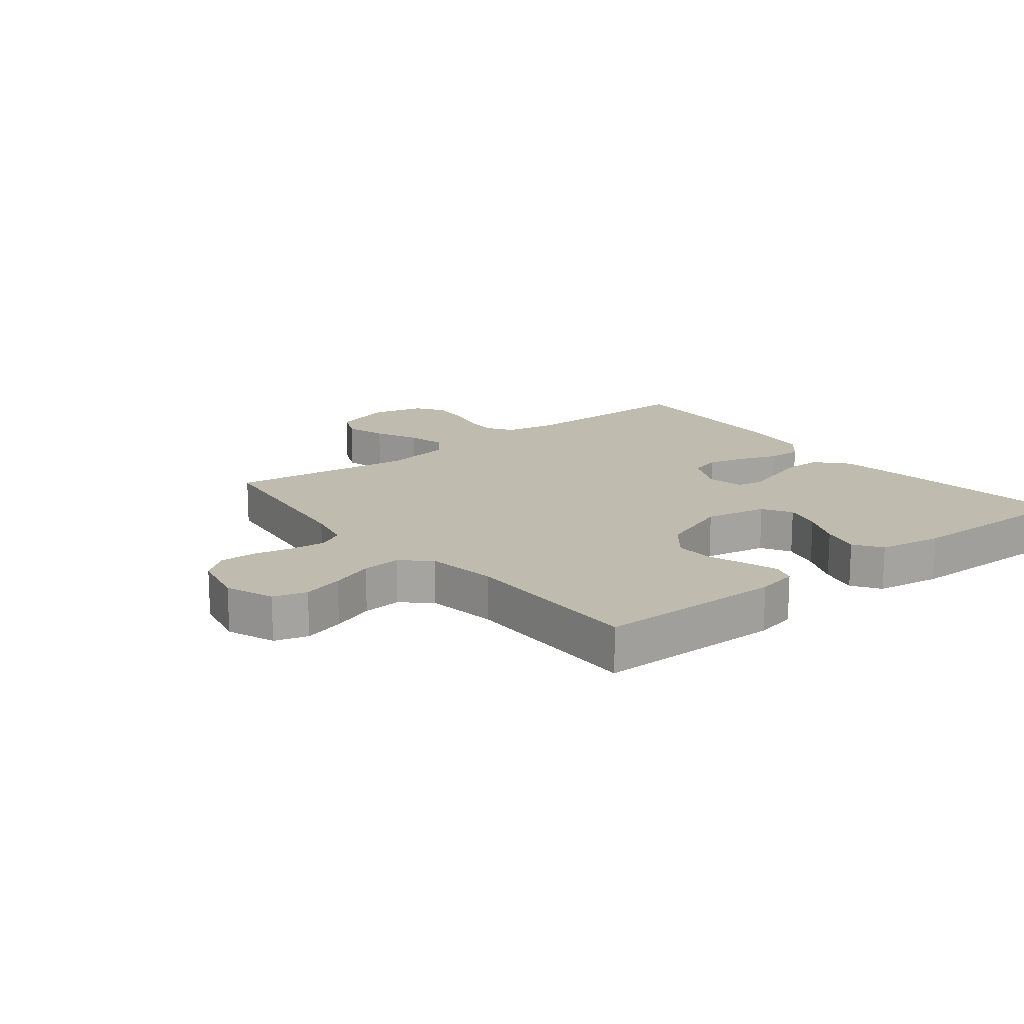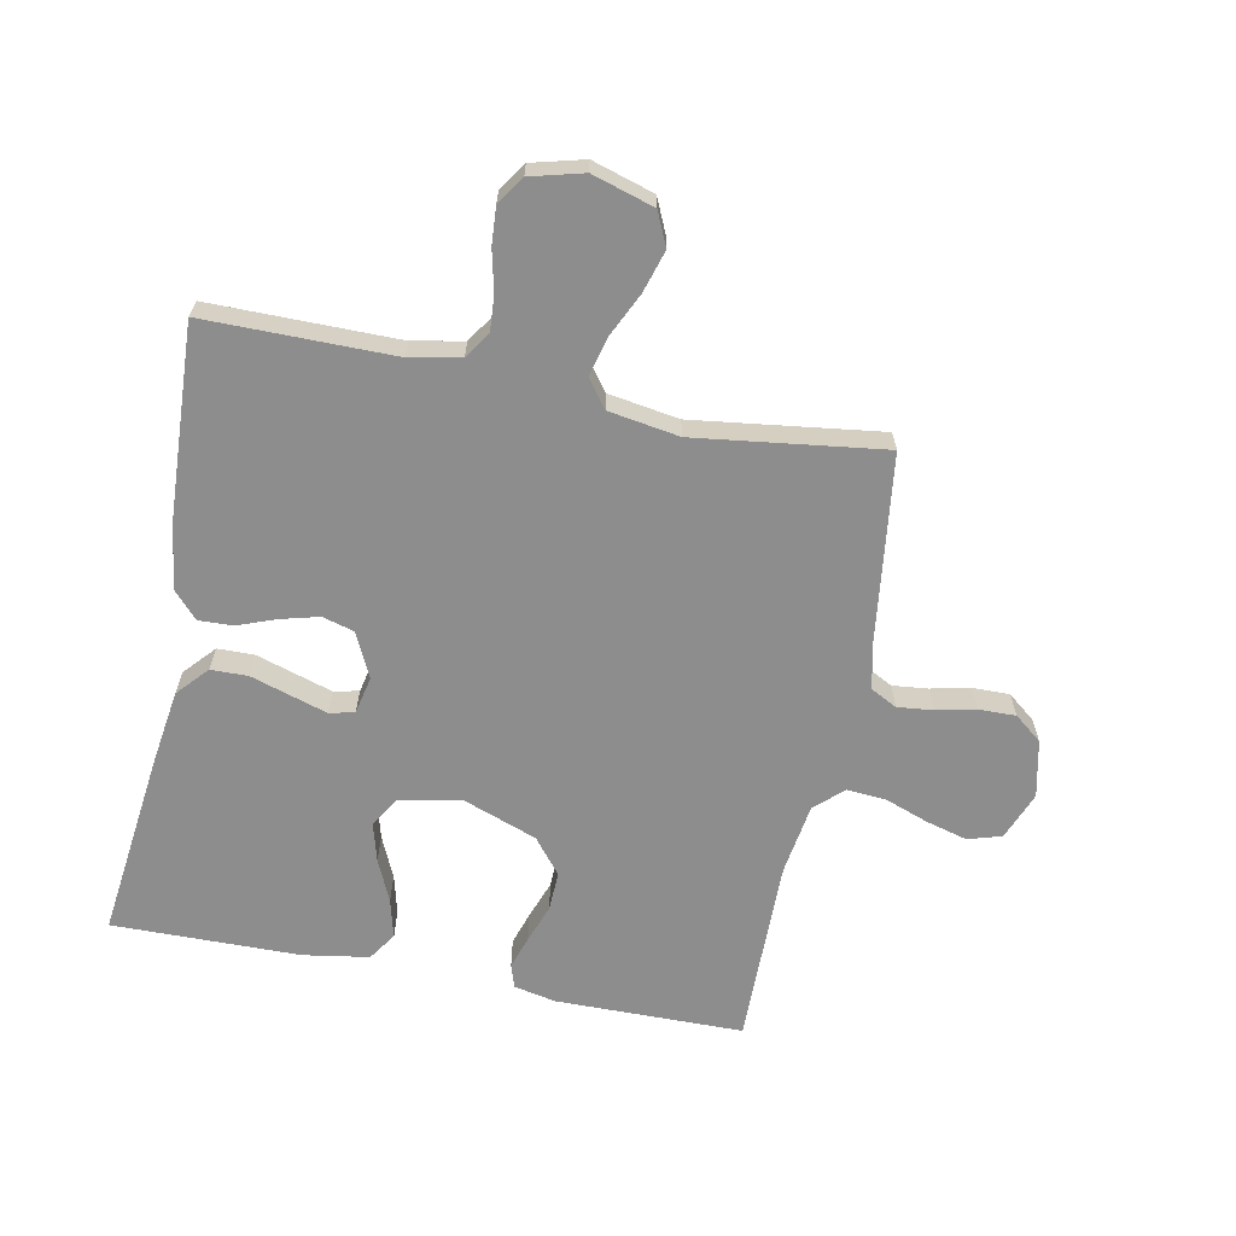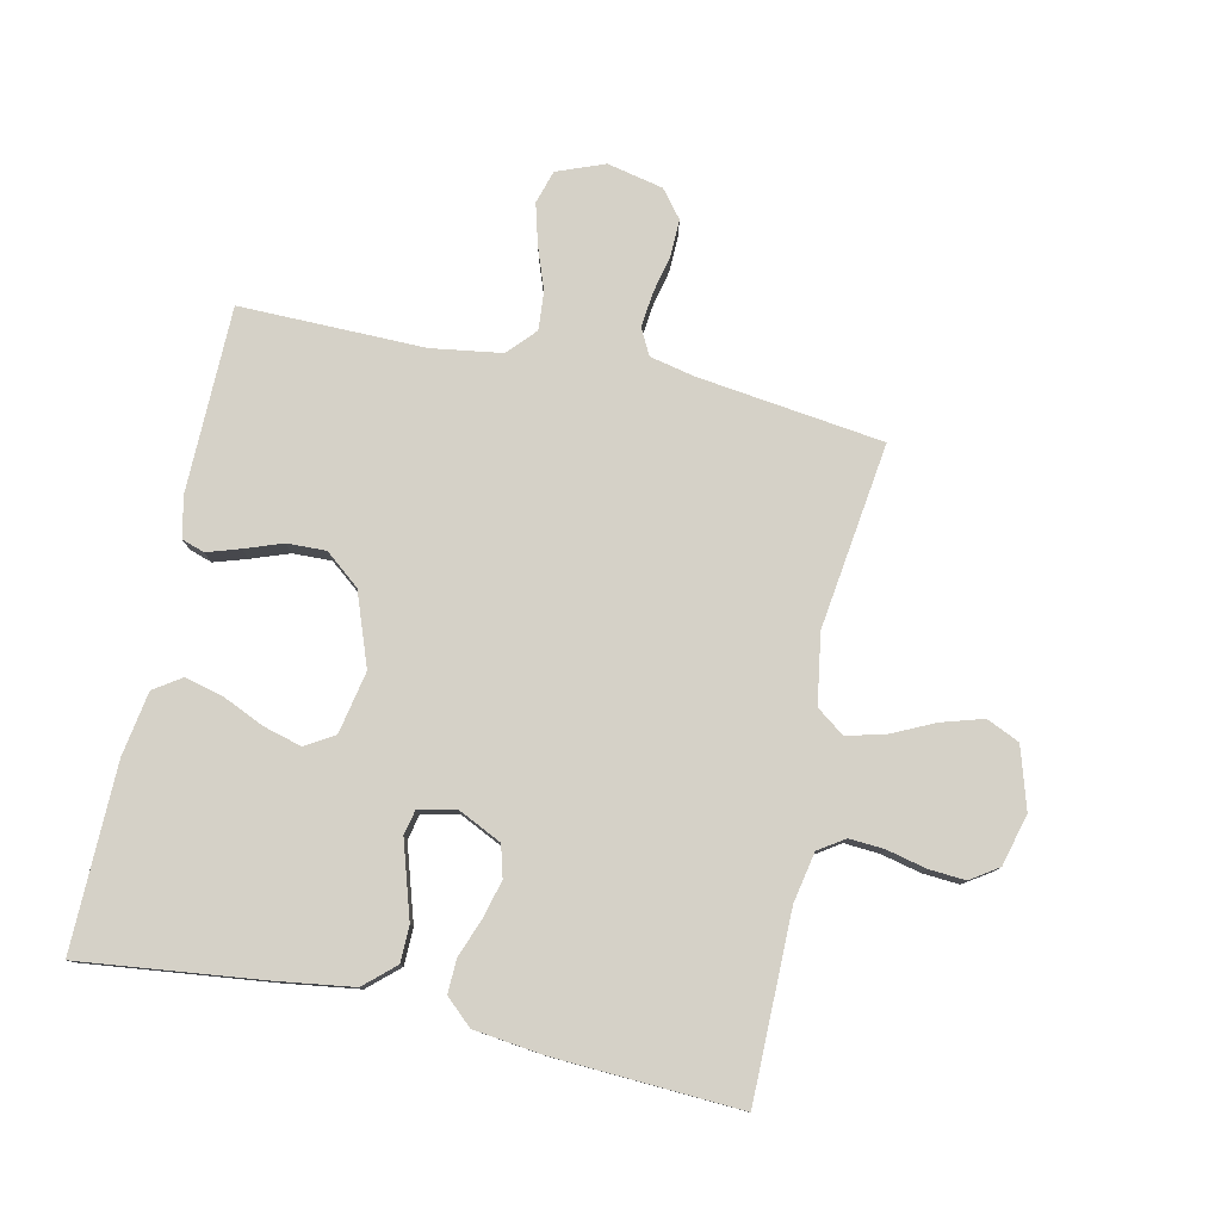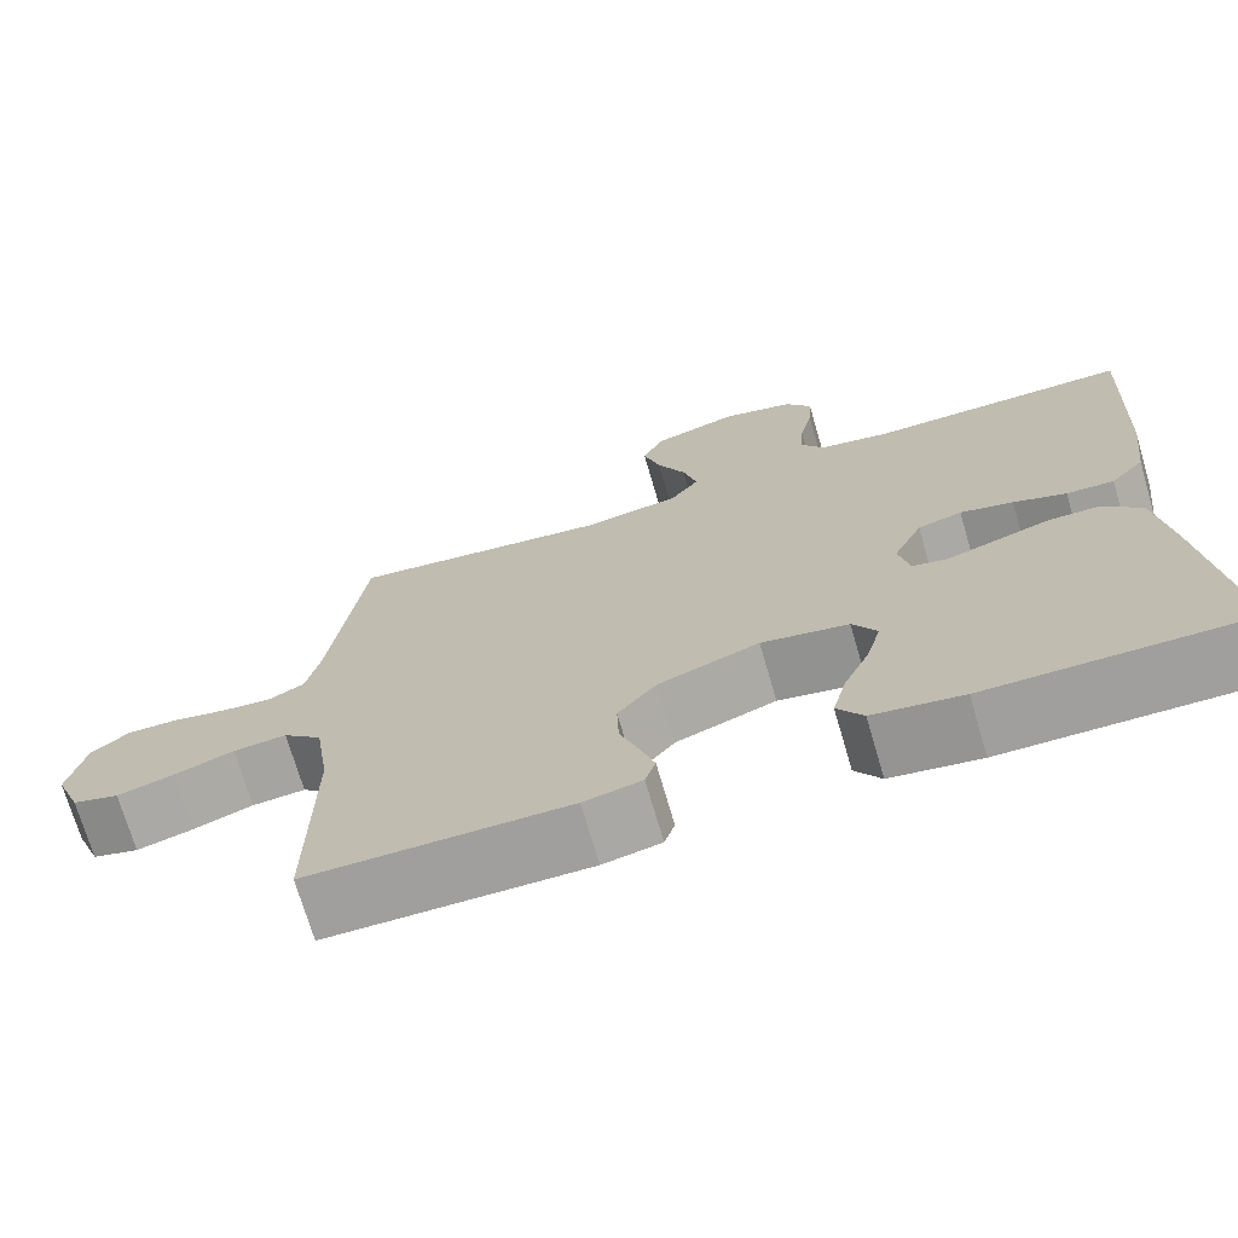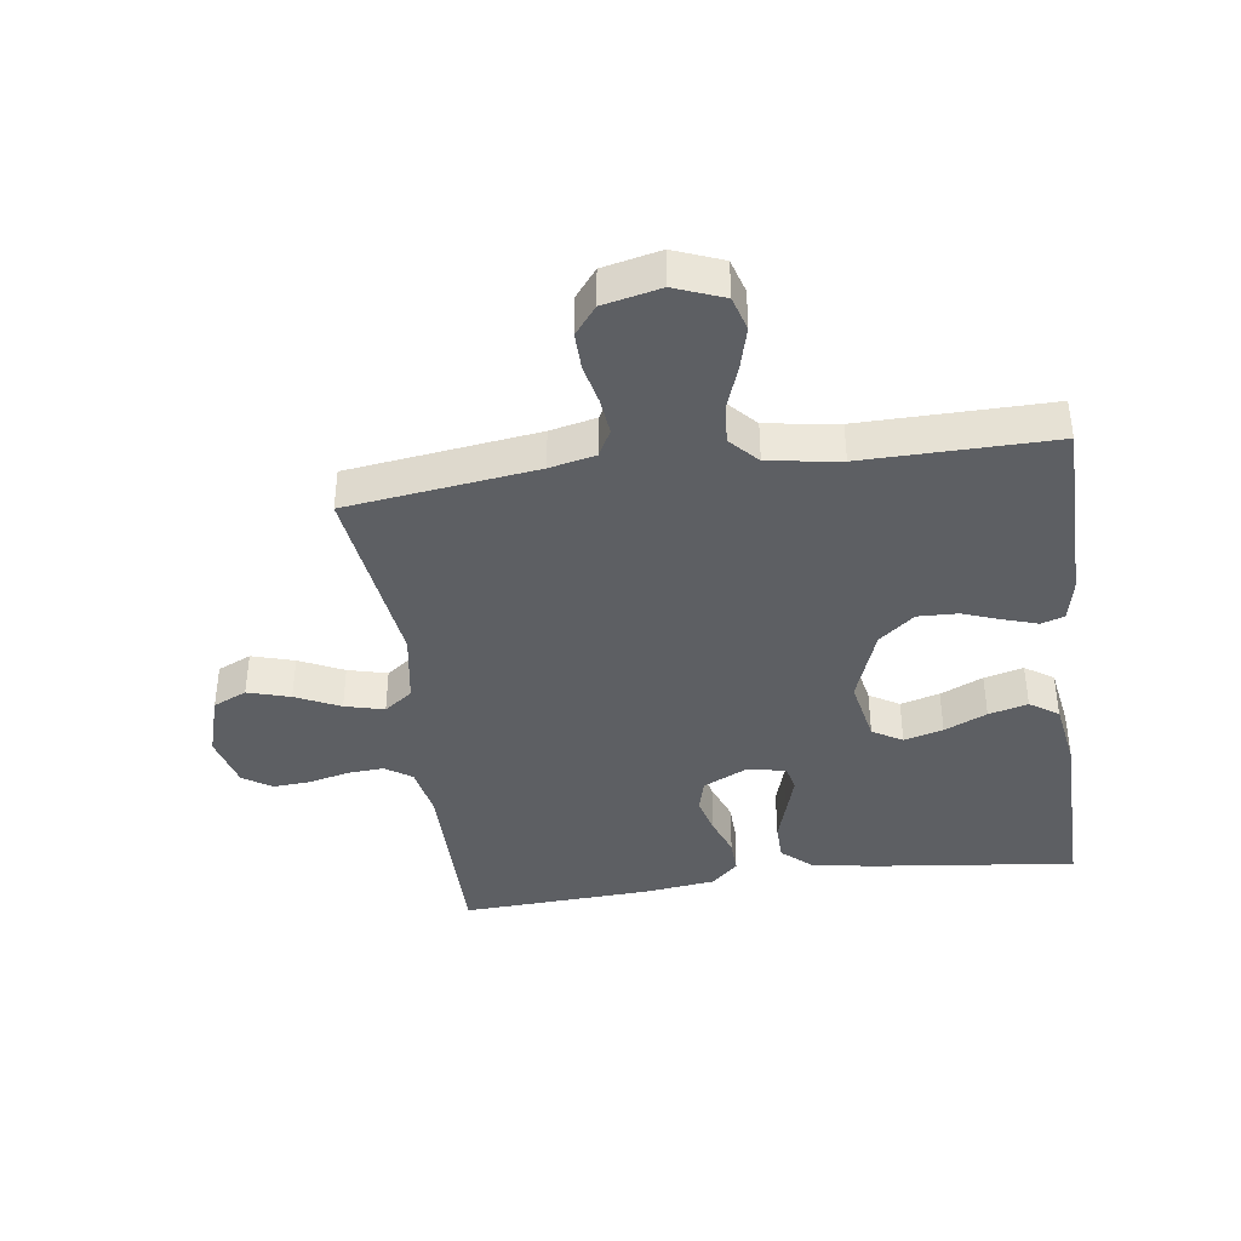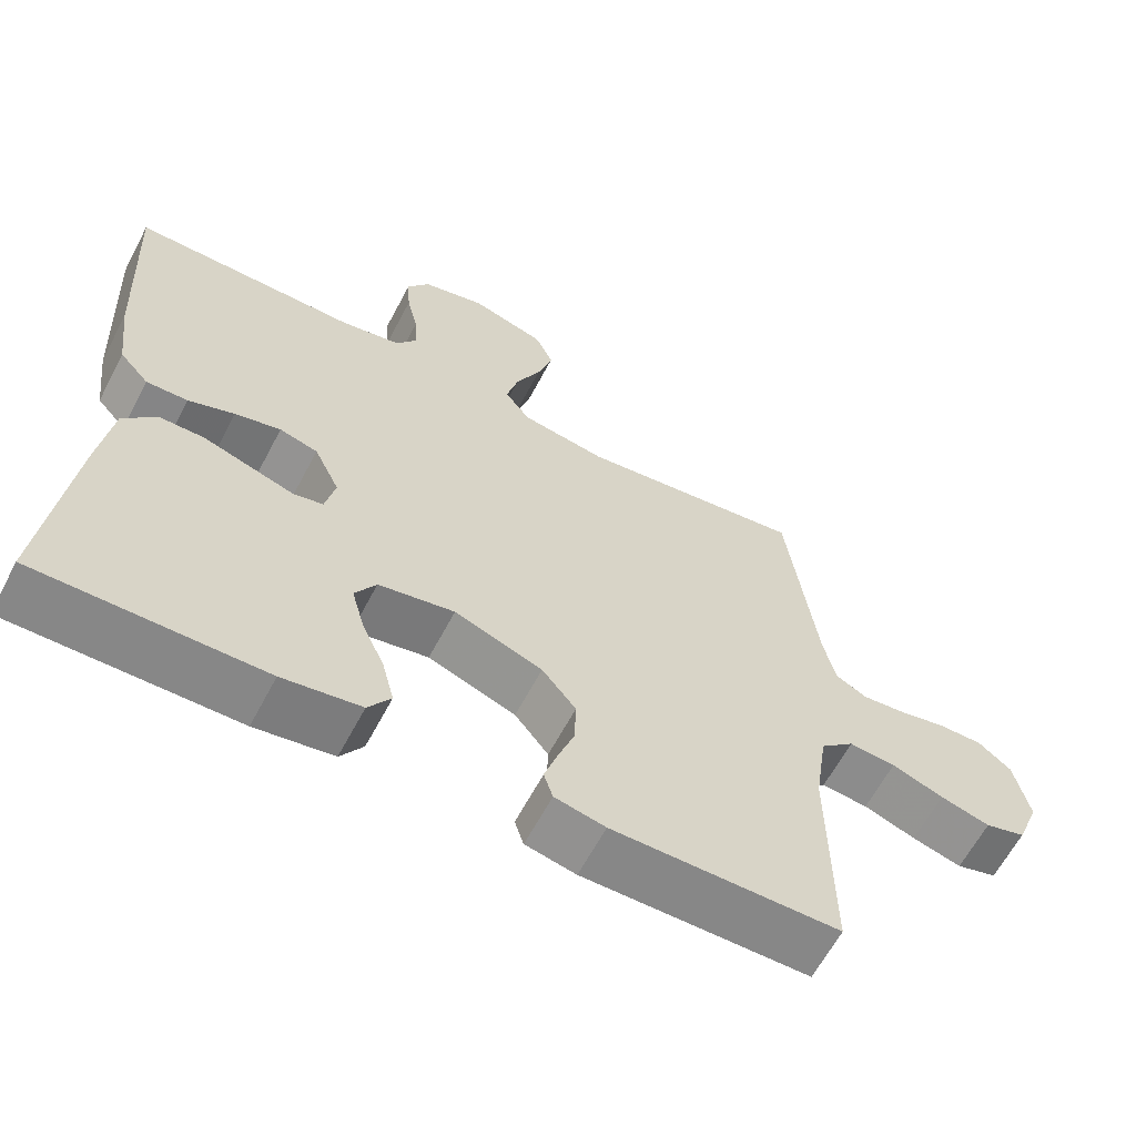
<metadata>
{"format":"obj","ext":"obj","renderer":"f3d","projection":"perspective","resolution":1024,"background":"white","views":[{"elev":16.1,"azim":141.5,"up":"+Y"},{"elev":-64.6,"azim":-11.3,"up":"+Y"},{"elev":78.9,"azim":-77.7,"up":"+Y"},{"elev":-71.6,"azim":-163.7,"up":"+Z"},{"elev":-40.0,"azim":97.9,"up":"+Y"},{"elev":-62.7,"azim":-27.8,"up":"+Z"}]}
</metadata>
<code>
v 0.5 0.07 0.5
v 0.539 0.07 0.2
v 0.555 0.07 0.127
v 0.597 0.07 0.105
v 0.654 0.07 0.111
v 0.717 0.07 0.125
v 0.776 0.07 0.126
v 0.82 0.07 0.091
v 0.84 0.07 0
v 0.81 0.07 -0.077
v 0.756 0.07 -0.093
v 0.69 0.07 -0.075
v 0.621 0.07 -0.05
v 0.559 0.07 -0.045
v 0.514 0.07 -0.086
v 0.497 0.07 -0.2
v 0.5 0.07 -0.5
v 0.2 0.07 -0.503
v 0.133 0.07 -0.489
v 0.121 0.07 -0.452
v 0.138 0.07 -0.399
v 0.16 0.07 -0.338
v 0.162 0.07 -0.275
v 0.117 0.07 -0.219
v 0 0.07 -0.176
v -0.101 0.07 -0.196
v -0.129 0.07 -0.243
v -0.112 0.07 -0.305
v -0.082 0.07 -0.372
v -0.066 0.07 -0.434
v -0.096 0.07 -0.479
v -0.2 0.07 -0.496
v -0.5 0.07 -0.5
v -0.465 0.07 -0.2
v -0.448 0.07 -0.081
v -0.404 0.07 -0.032
v -0.345 0.07 -0.031
v -0.281 0.07 -0.051
v -0.223 0.07 -0.069
v -0.183 0.07 -0.06
v -0.17 0.07 0
v -0.204 0.07 0.071
v -0.255 0.07 0.085
v -0.316 0.07 0.069
v -0.377 0.07 0.046
v -0.432 0.07 0.044
v -0.471 0.07 0.087
v -0.485 0.07 0.2
v -0.5 0.07 0.5
v -0.2 0.07 0.5
v -0.119 0.07 0.516
v -0.091 0.07 0.558
v -0.095 0.07 0.615
v -0.11 0.07 0.679
v -0.114 0.07 0.738
v -0.084 0.07 0.783
v 0 0.07 0.805
v 0.099 0.07 0.775
v 0.123 0.07 0.722
v 0.103 0.07 0.655
v 0.07 0.07 0.585
v 0.054 0.07 0.523
v 0.087 0.07 0.478
v 0.2 0.07 0.46
v 0.5 0 0.5
v 0.539 0 0.2
v 0.555 0 0.127
v 0.597 0 0.105
v 0.654 0 0.111
v 0.717 0 0.125
v 0.776 0 0.126
v 0.82 0 0.091
v 0.84 0 0
v 0.81 0 -0.077
v 0.756 0 -0.093
v 0.69 0 -0.075
v 0.621 0 -0.05
v 0.559 0 -0.045
v 0.514 0 -0.086
v 0.497 0 -0.2
v 0.5 0 -0.5
v 0.2 0 -0.503
v 0.133 0 -0.489
v 0.121 0 -0.452
v 0.138 0 -0.399
v 0.16 0 -0.338
v 0.162 0 -0.275
v 0.117 0 -0.219
v 0 0 -0.176
v -0.101 0 -0.196
v -0.129 0 -0.243
v -0.112 0 -0.305
v -0.082 0 -0.372
v -0.066 0 -0.434
v -0.096 0 -0.479
v -0.2 0 -0.496
v -0.5 0 -0.5
v -0.465 0 -0.2
v -0.448 0 -0.081
v -0.404 0 -0.032
v -0.345 0 -0.031
v -0.281 0 -0.051
v -0.223 0 -0.069
v -0.183 0 -0.06
v -0.17 0 0
v -0.204 0 0.071
v -0.255 0 0.085
v -0.316 0 0.069
v -0.377 0 0.046
v -0.432 0 0.044
v -0.471 0 0.087
v -0.485 0 0.2
v -0.5 0 0.5
v -0.2 0 0.5
v -0.119 0 0.516
v -0.091 0 0.558
v -0.095 0 0.615
v -0.11 0 0.679
v -0.114 0 0.738
v -0.084 0 0.783
v 0 0 0.805
v 0.099 0 0.775
v 0.123 0 0.722
v 0.103 0 0.655
v 0.07 0 0.585
v 0.054 0 0.523
v 0.087 0 0.478
v 0.2 0 0.46
f 58 59 60 61
f 58 61 62
f 57 58 62
f 56 57 62
f 53 54 55 56
f 52 53 56 62
f 51 52 62 63
f 47 48 49 50
f 47 50 51 63
f 44 45 46 47
f 43 44 47 63
f 35 36 37 38
f 35 38 39
f 34 35 39
f 33 34 39 40
f 31 32 33 40
f 28 29 30 31
f 27 28 31 40
f 19 20 21 22
f 17 18 19 22
f 16 17 22 23
f 15 16 23 24
f 10 11 12 13
f 8 9 10 13
f 8 13 14
f 5 6 7 8
f 4 5 8 14
f 3 4 14 15
f 64 1 2
f 42 43 63 64
f 41 42 64 2
f 26 27 40 41
f 25 26 41 2
f 15 24 25
f 2 3 15 25
f 125 124 123 122
f 126 125 122
f 126 122 121
f 126 121 120
f 120 119 118 117
f 126 120 117 116
f 127 126 116 115
f 114 113 112 111
f 127 115 114 111
f 111 110 109 108
f 127 111 108 107
f 102 101 100 99
f 103 102 99
f 103 99 98
f 104 103 98 97
f 104 97 96 95
f 95 94 93 92
f 104 95 92 91
f 86 85 84 83
f 86 83 82 81
f 87 86 81 80
f 88 87 80 79
f 77 76 75 74
f 77 74 73 72
f 78 77 72
f 72 71 70 69
f 78 72 69 68
f 79 78 68 67
f 66 65 128
f 128 127 107 106
f 66 128 106 105
f 105 104 91 90
f 66 105 90 89
f 89 88 79
f 89 79 67 66
f 1 65 66 2
f 2 66 67 3
f 3 67 68 4
f 4 68 69 5
f 5 69 70 6
f 6 70 71 7
f 7 71 72 8
f 8 72 73 9
f 9 73 74 10
f 10 74 75 11
f 11 75 76 12
f 12 76 77 13
f 13 77 78 14
f 14 78 79 15
f 15 79 80 16
f 16 80 81 17
f 17 81 82 18
f 18 82 83 19
f 19 83 84 20
f 20 84 85 21
f 21 85 86 22
f 22 86 87 23
f 23 87 88 24
f 24 88 89 25
f 25 89 90 26
f 26 90 91 27
f 27 91 92 28
f 28 92 93 29
f 29 93 94 30
f 30 94 95 31
f 31 95 96 32
f 32 96 97 33
f 33 97 98 34
f 34 98 99 35
f 35 99 100 36
f 36 100 101 37
f 37 101 102 38
f 38 102 103 39
f 39 103 104 40
f 40 104 105 41
f 41 105 106 42
f 42 106 107 43
f 43 107 108 44
f 44 108 109 45
f 45 109 110 46
f 46 110 111 47
f 47 111 112 48
f 48 112 113 49
f 49 113 114 50
f 50 114 115 51
f 51 115 116 52
f 52 116 117 53
f 53 117 118 54
f 54 118 119 55
f 55 119 120 56
f 56 120 121 57
f 57 121 122 58
f 58 122 123 59
f 59 123 124 60
f 60 124 125 61
f 61 125 126 62
f 62 126 127 63
f 63 127 128 64
f 64 128 65 1

</code>
